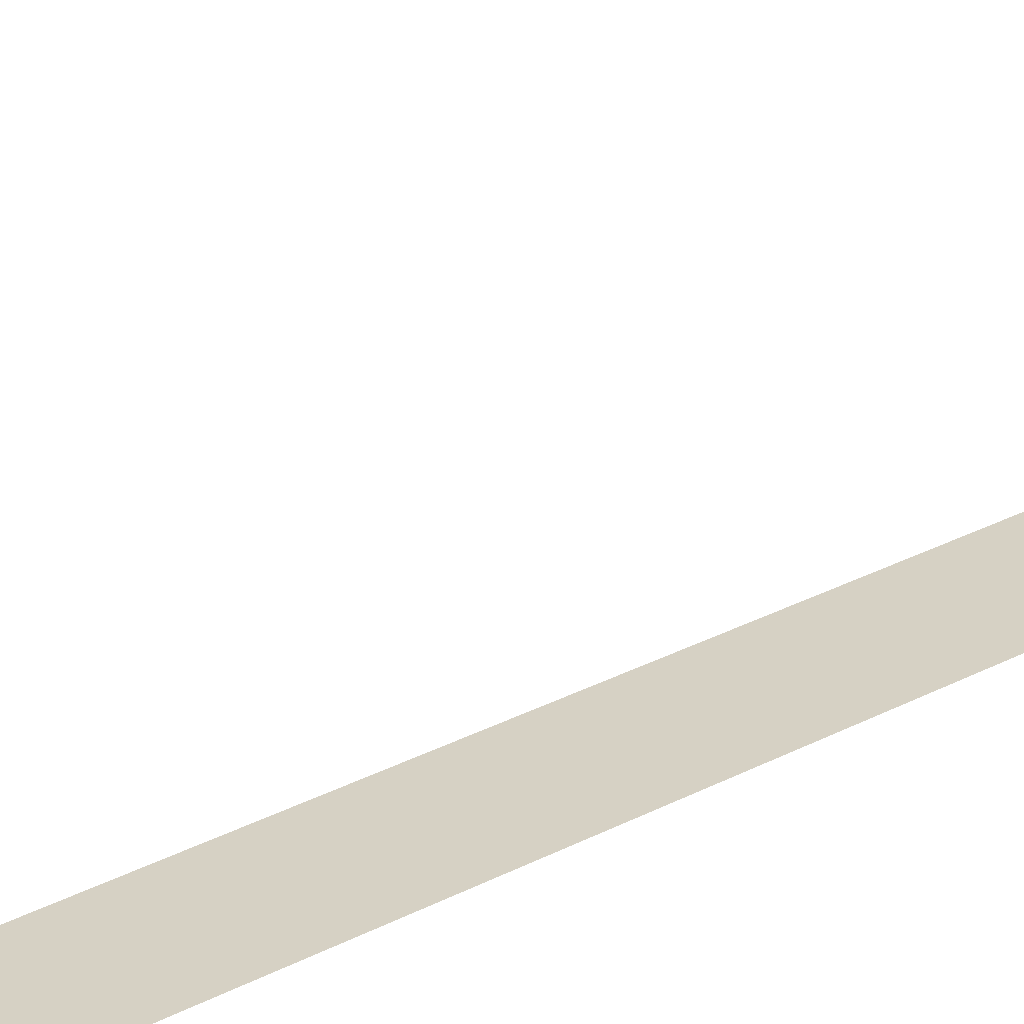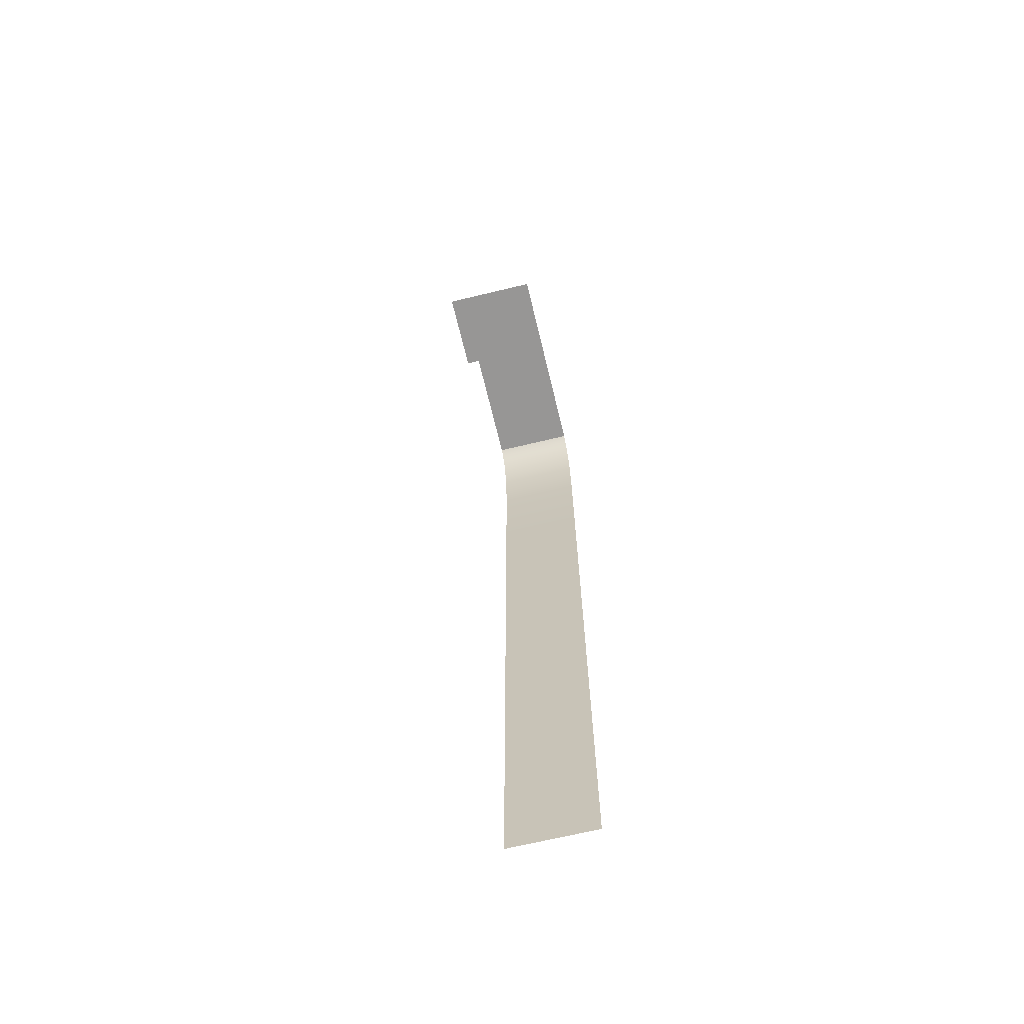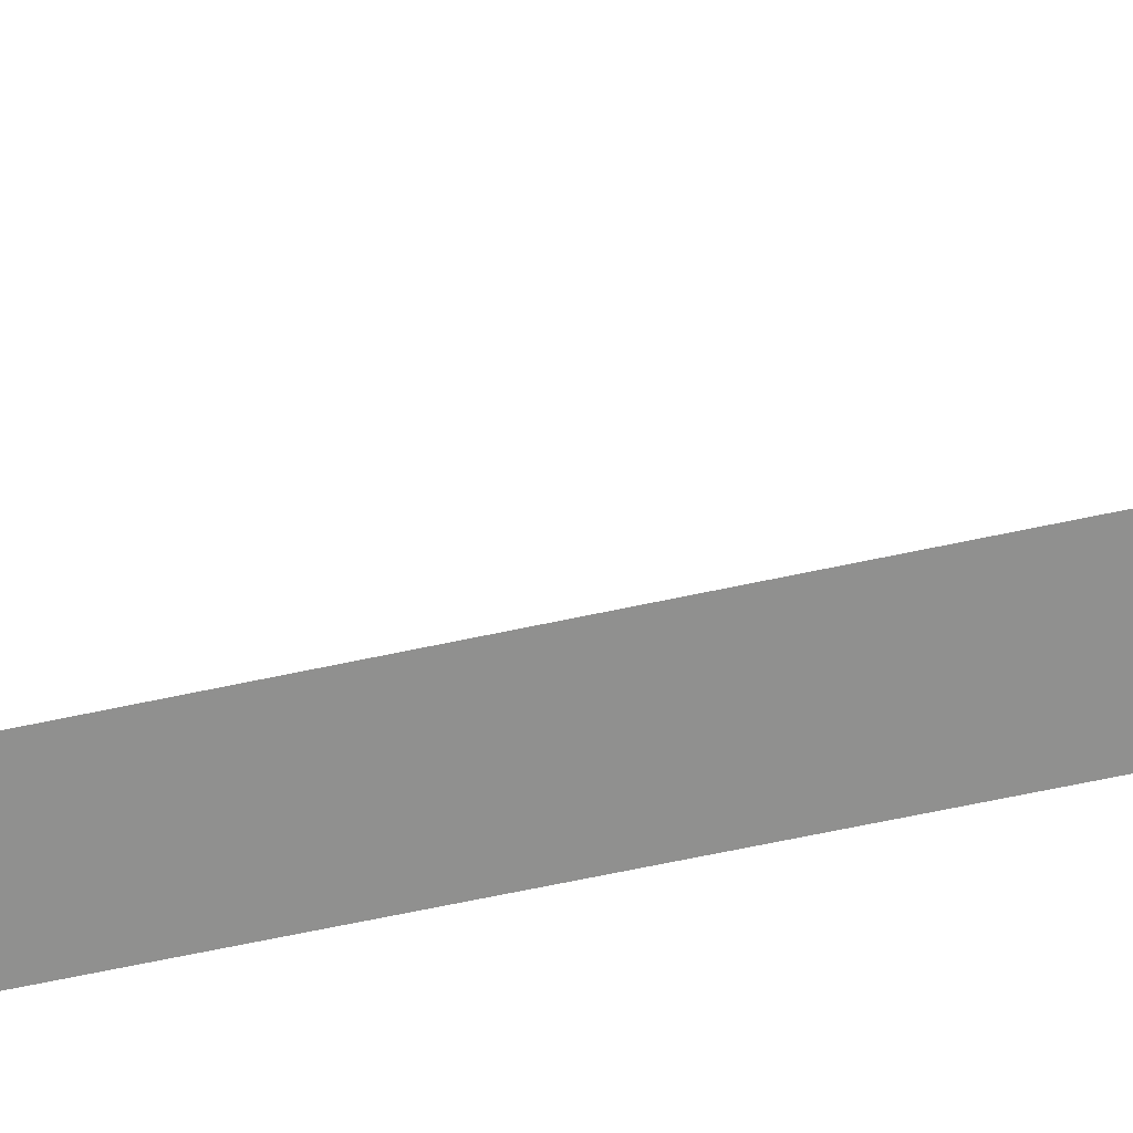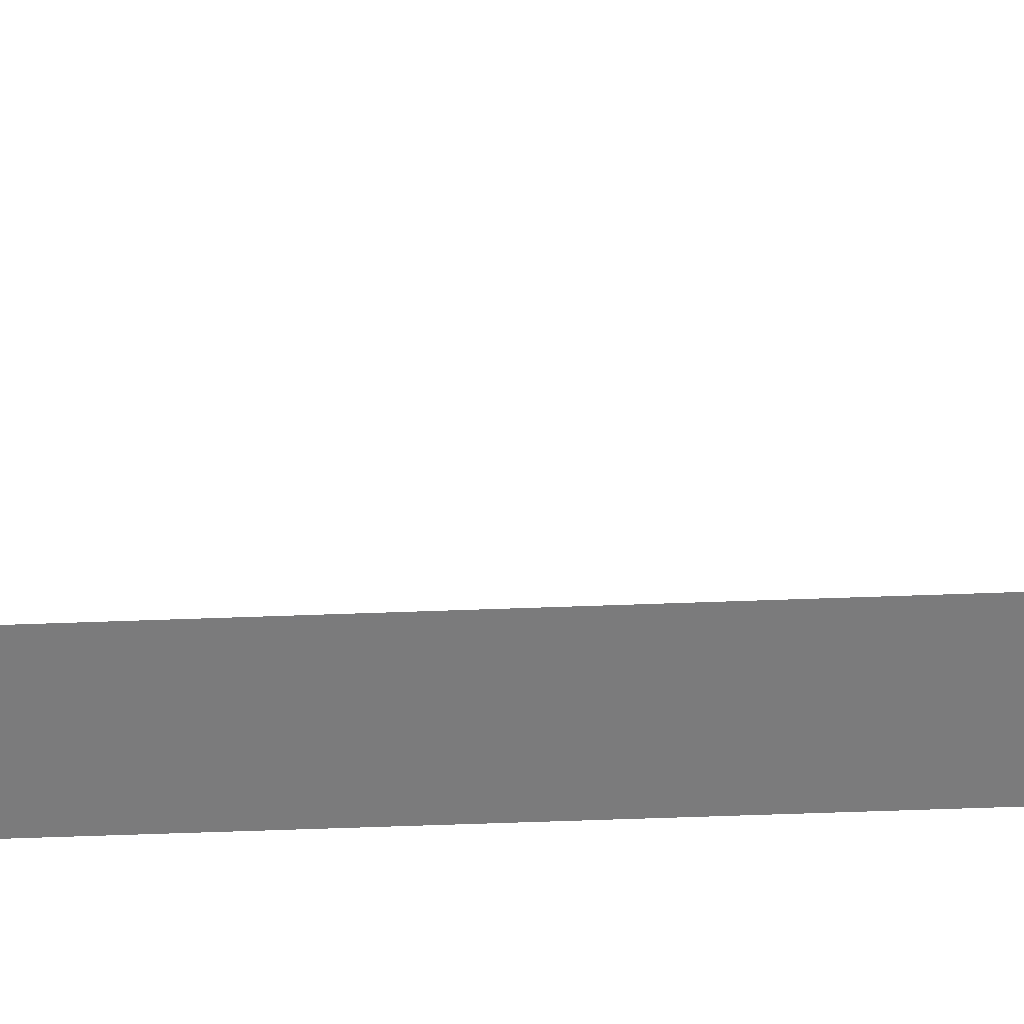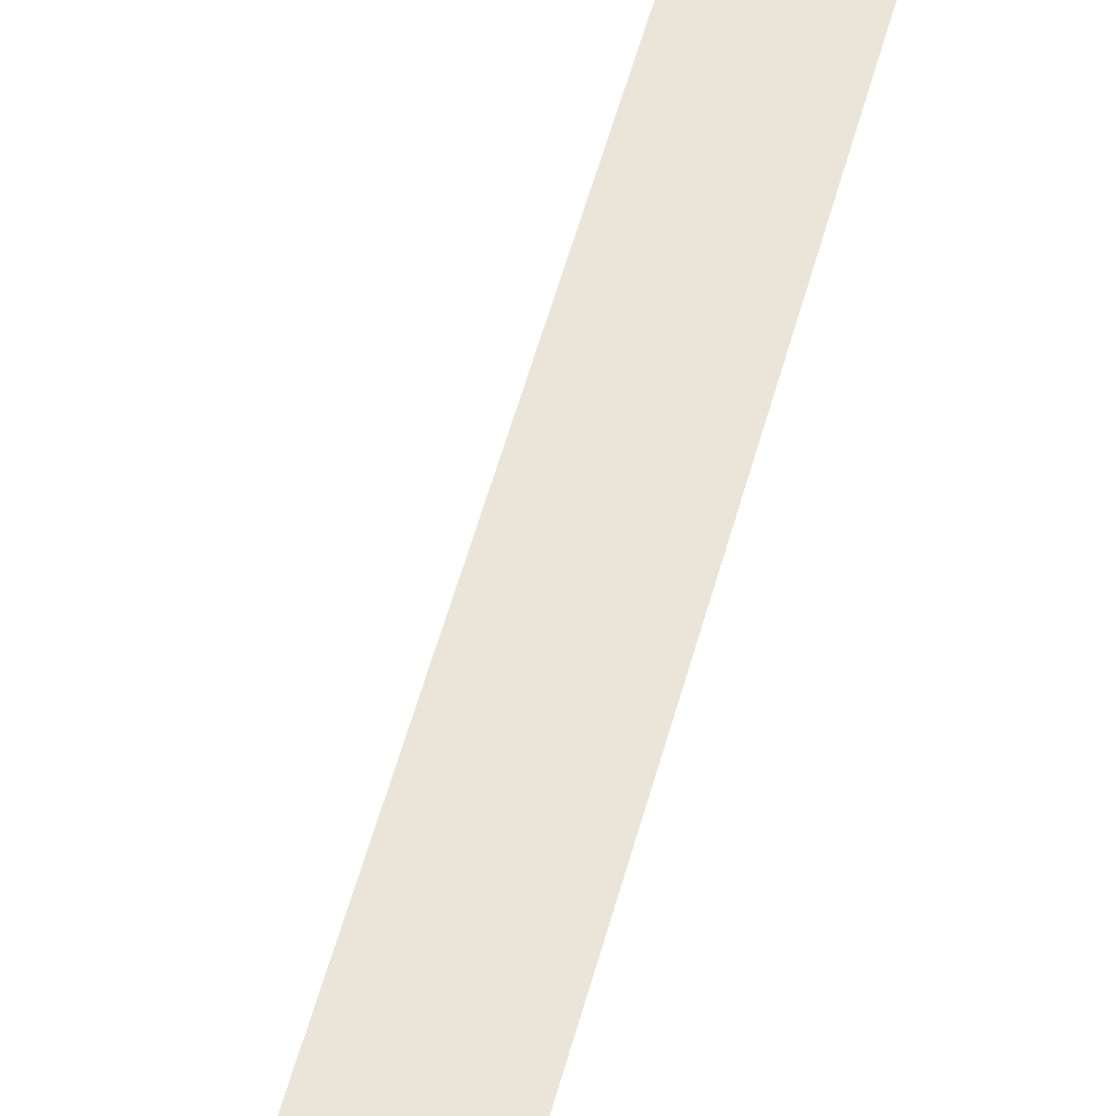
<metadata>
{"format":"obj","ext":"obj","renderer":"f3d","projection":"perspective","resolution":1024,"background":"white","views":[{"elev":26.6,"azim":-129.9,"up":"+Z"},{"elev":-67.8,"azim":13.6,"up":"+Y"},{"elev":-65.6,"azim":-77.8,"up":"+Z"},{"elev":-58.4,"azim":-87.8,"up":"+Z"},{"elev":58.9,"azim":-164.3,"up":"+Z"}]}
</metadata>
<code>
g _Combined_WaterVis29_0
v -0.375 -2.5 1.25
v -0.375 -4.5 1.25
v 0.375 -4.5 1.25
v 0.375 -2.5 1.25
v -0.375 -1.5 1.25
v 0.375 -1.5 1.25
v -0.375 -1 1.281
v 0.375 -1 1.281
v -0.375 -0.625 1.375
v 0.375 -0.625 1.375
v -0.375 -0.5 1.5
v 0.375 -0.5 1.5
v -0.07288 -2.111 1.2
v 0 -2.889 1.2
v 0.07288 -2.111 1.2
v -0.375 -0.5 2.5
v -0.375 -0.5 1.5
v 0.375 -0.5 1.5
v 0.375 -0.5 2.5
v -0.07288 -0.45 2.097
v 0 -0.45 1.903
v 0.07288 -0.45 2.097
v -0.125 -0.5 3.375
v -0.5 -0.5 3.375
v -0.5 -0.5 2.625
v -0.4375 -0.5 2.625
v 0.375 -0.5 3.375
v -0.375 -0.5 2.625
v 0.375 -0.5 2.875
v -0.375 -0.5 2.562
v 0.375 -0.5 2.5
v -0.375 -0.5 2.5
v 0.09717 -0.45 3.073
v -0.09717 -0.45 3
v 0.09717 -0.45 2.927
v -0.375 -4.5 1.25
v -0.375 -8.5 1.25
v 0.375 -8.5 1.25
v 0.375 -4.5 1.25
v -0.07288 -6.111 1.2
v 0 -6.889 1.2
v 0.07288 -6.111 1.2
g _Combined_WaterVis29_0_0
f 3 2 1
f 4 3 1
f 4 1 5
f 6 4 5
f 6 5 7
f 8 6 7
f 8 7 9
f 10 8 9
f 10 9 11
f 12 10 11
f 15 14 13
f 18 17 16
f 19 18 16
f 22 21 20
f 25 24 23
f 26 25 23
f 26 23 27
f 28 26 27
f 28 27 29
f 30 28 29
f 30 29 31
f 32 30 31
f 35 34 33
f 38 37 36
f 39 38 36
f 42 41 40

</code>
